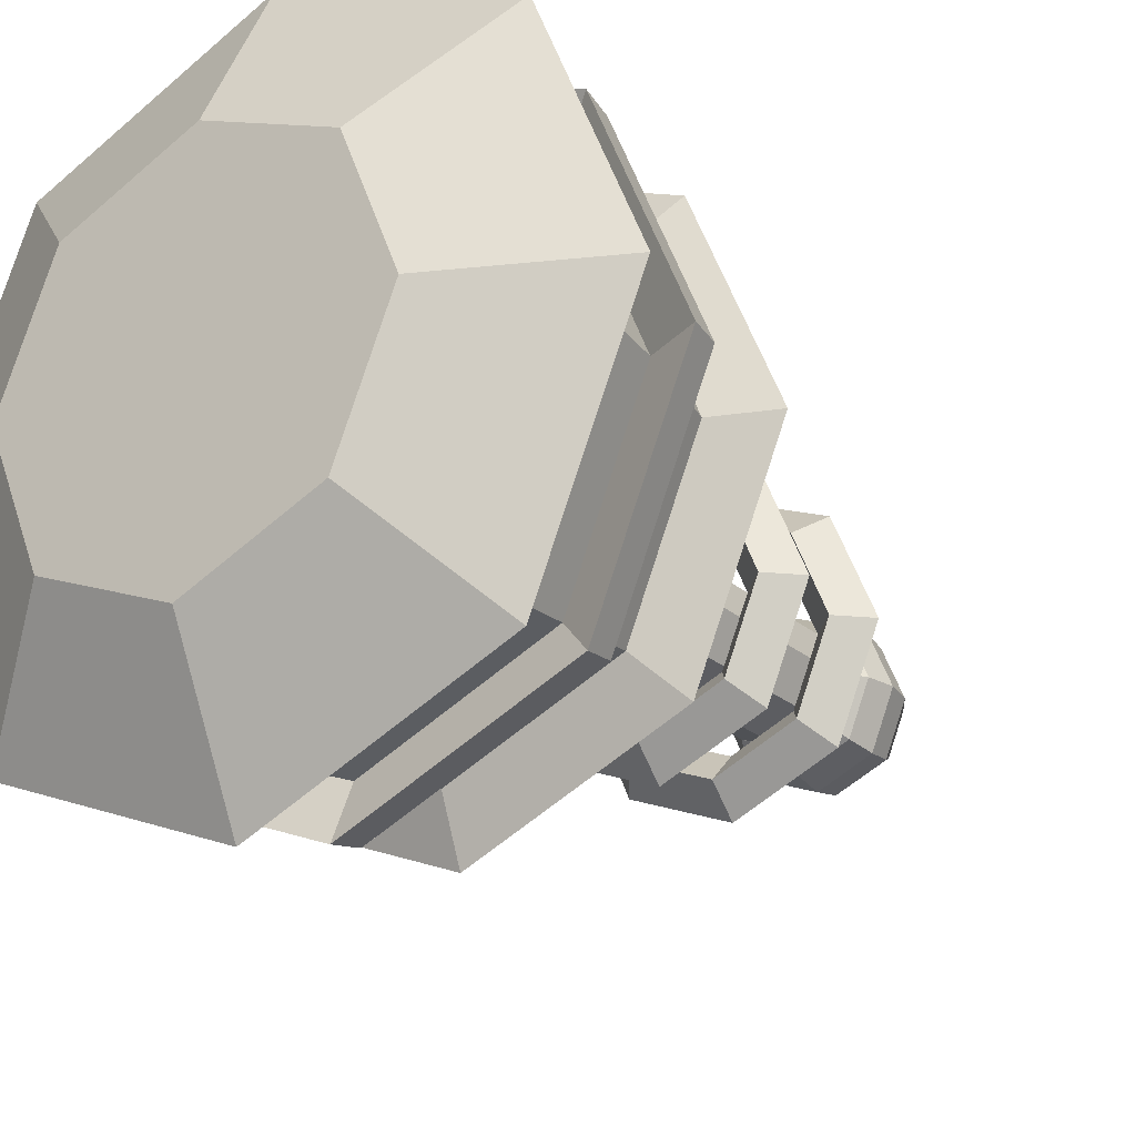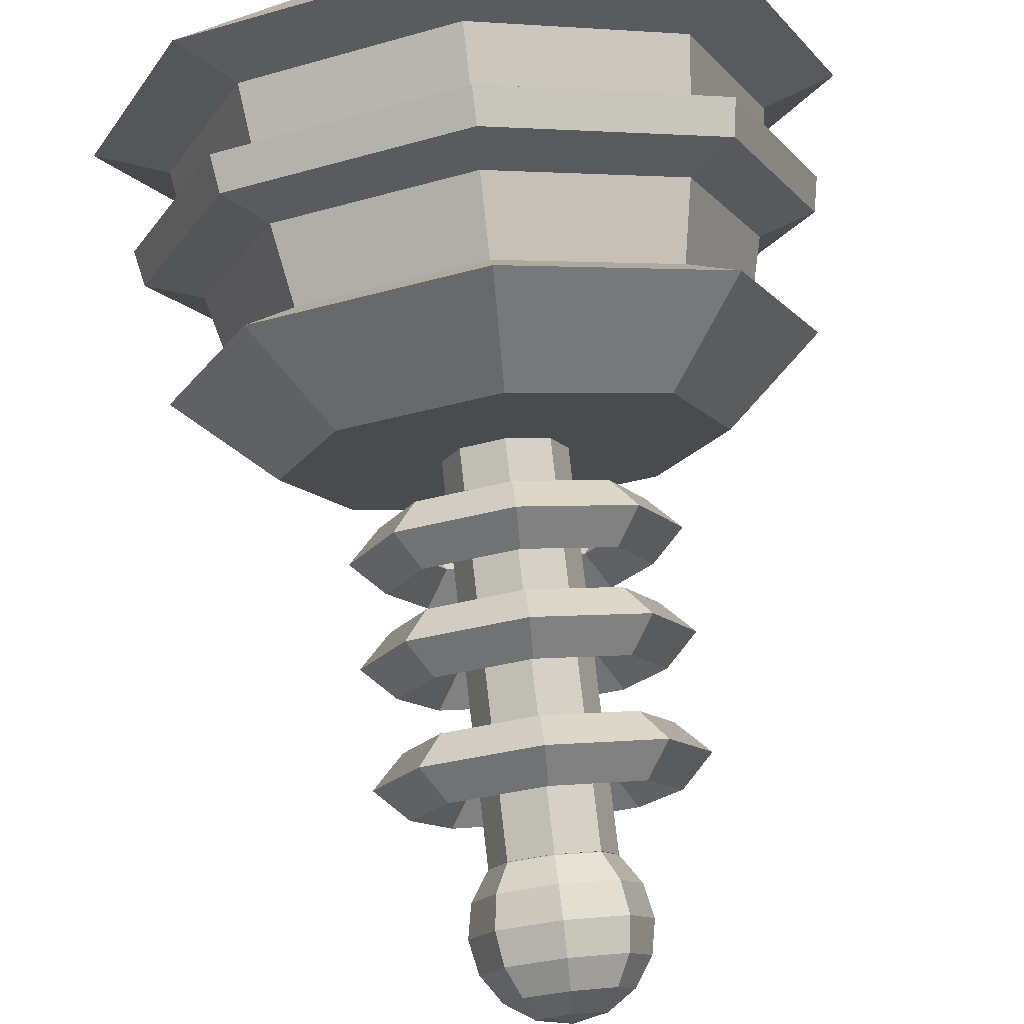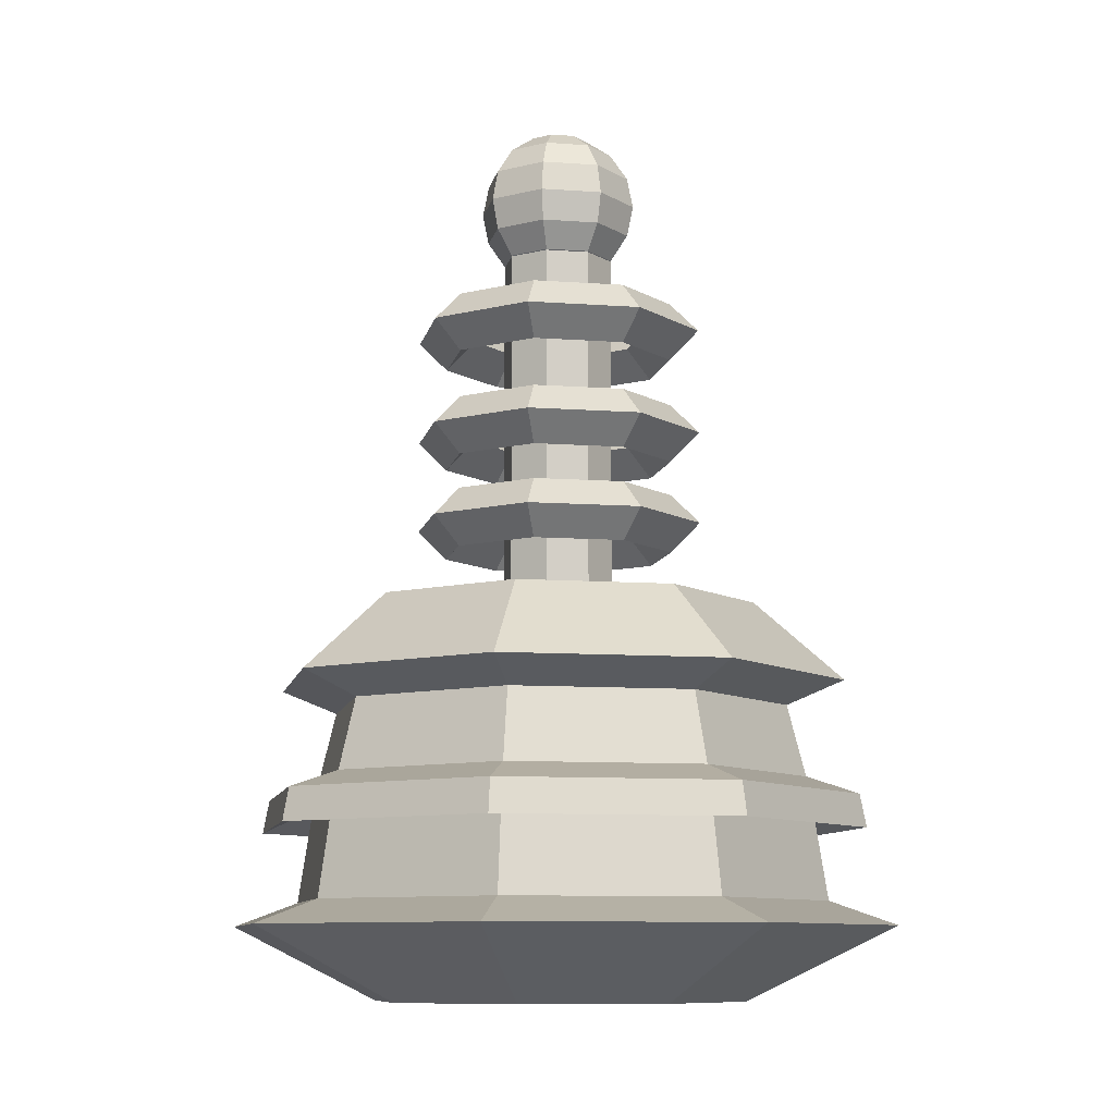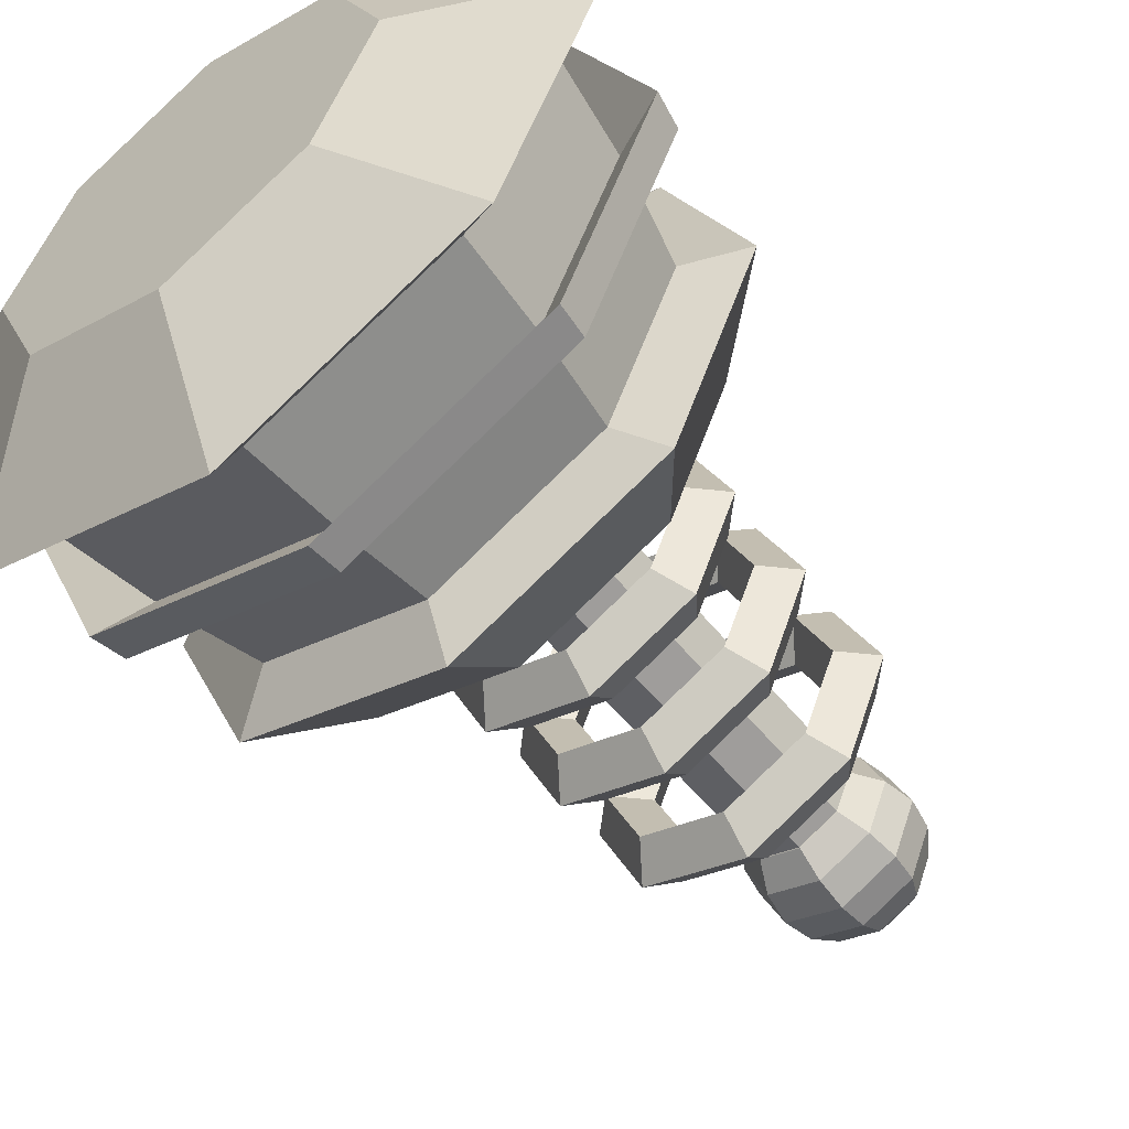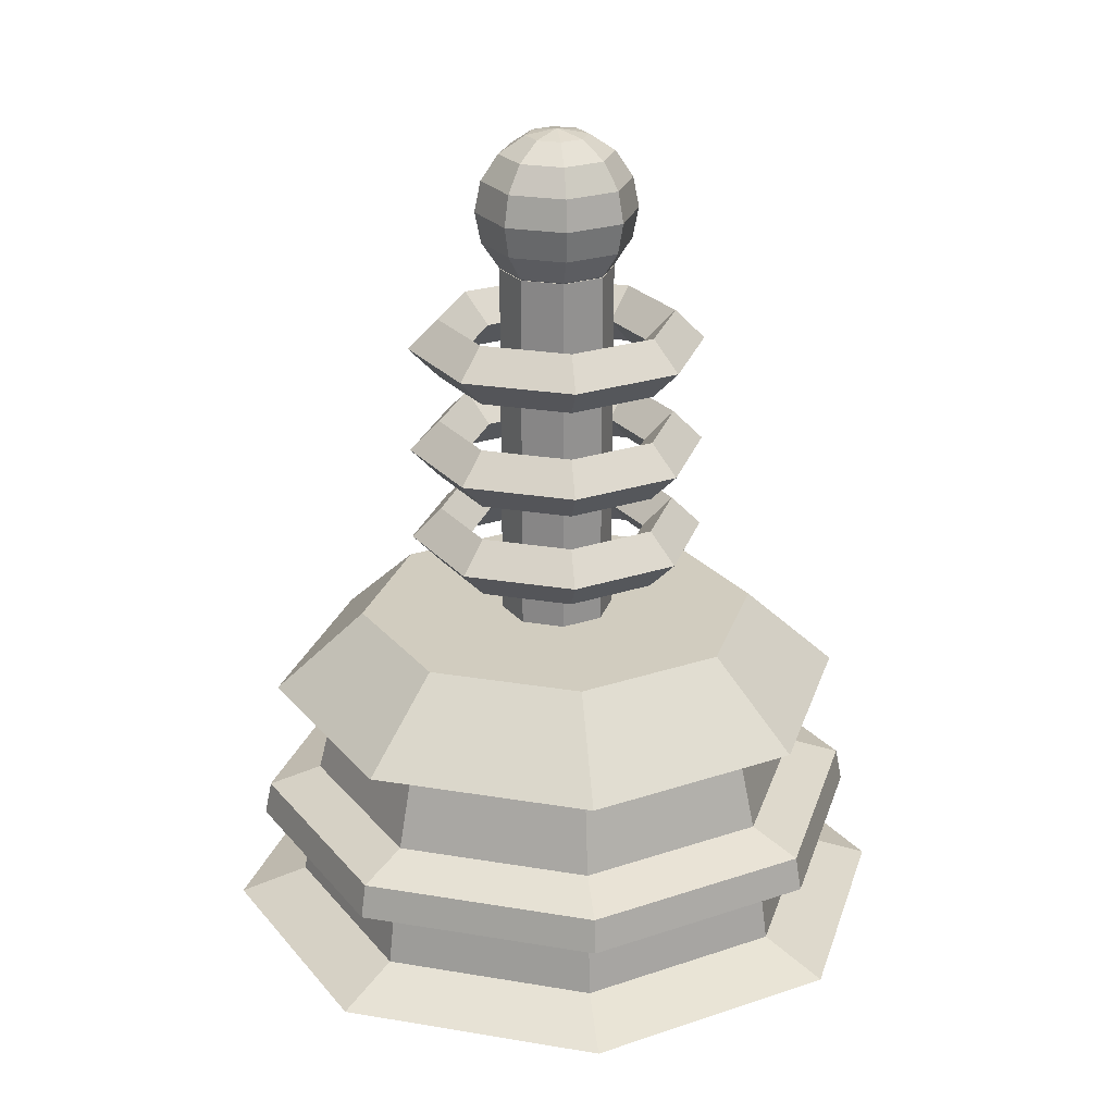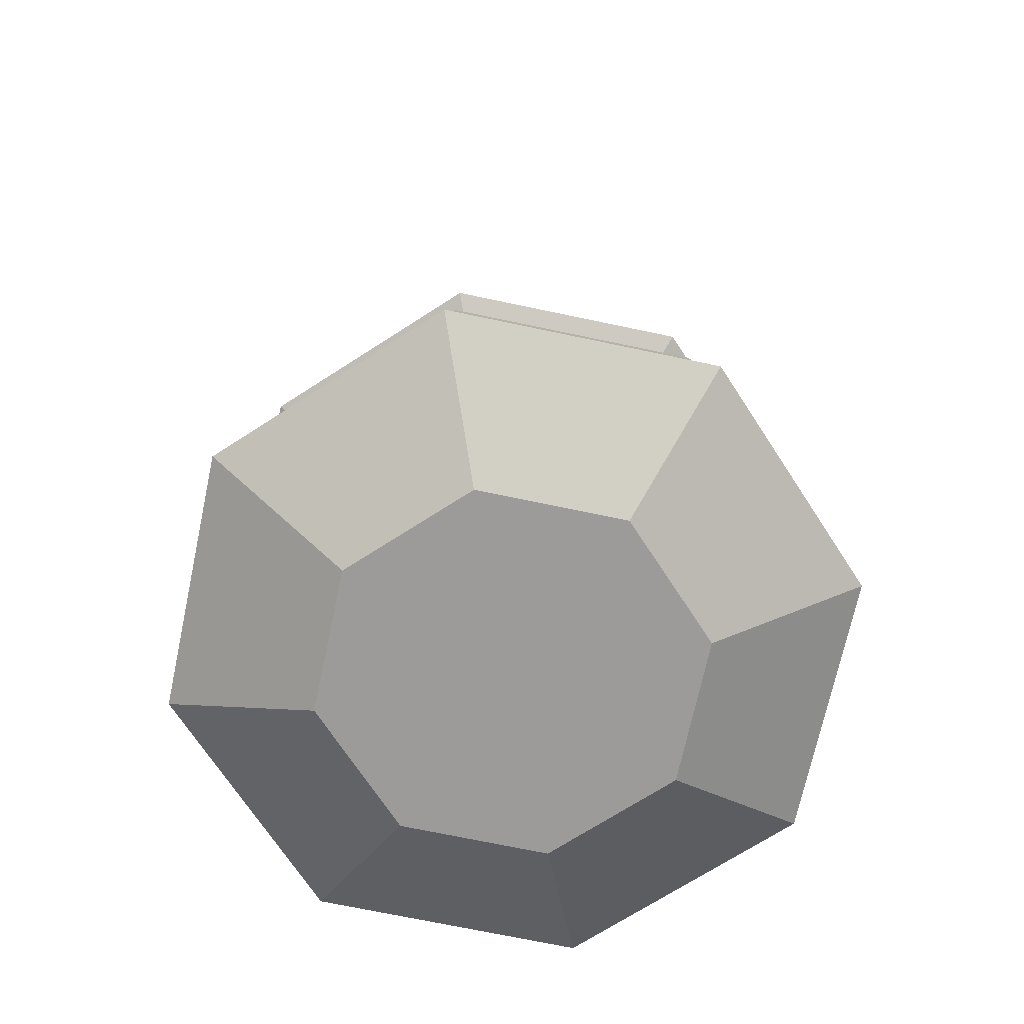
<metadata>
{"format":"obj","ext":"obj","renderer":"f3d","projection":"perspective","resolution":1024,"background":"white","views":[{"elev":-24.2,"azim":36.1,"up":"+Z"},{"elev":76.5,"azim":173.4,"up":"+Z"},{"elev":-9.2,"azim":101.4,"up":"+Y"},{"elev":-56.9,"azim":38.7,"up":"+Z"},{"elev":24.1,"azim":-51.8,"up":"+Y"},{"elev":-69.9,"azim":145.5,"up":"+Y"}]}
</metadata>
<code>
o Cylinder
v 0.5365 1.998 0
v 0.4292 2.105 0
v 0.3219 1.998 0
v 0.4292 1.89 0
v 0.3793 1.998 -0.3793
v 0.3035 2.105 -0.3035
v 0.2276 1.998 -0.2276
v 0.3035 1.89 -0.3035
v -0 1.998 -0.5365
v -0 2.105 -0.4292
v -0 1.998 -0.3219
v -0 1.89 -0.4292
v -0.3793 1.998 -0.3793
v -0.3035 2.105 -0.3035
v -0.2276 1.998 -0.2276
v -0.3035 1.89 -0.3035
v -0.5365 1.998 -0
v -0.4292 2.105 0
v -0.3219 1.998 0
v -0.4292 1.89 0
v -0.3793 1.998 0.3793
v -0.3035 2.105 0.3035
v -0.2276 1.998 0.2276
v -0.3035 1.89 0.3035
v -0 1.998 0.5365
v -0 2.105 0.4292
v -0 1.998 0.3219
v -0 1.89 0.4292
v 0.3793 1.998 0.3793
v 0.3035 2.105 0.3035
v 0.2276 1.998 0.2276
v 0.3035 1.89 0.3035
v -0 -0.4721 -0.685
v -0 0.9651 -0.7313
v 0.4843 -0.4721 -0.4843
v 0.5171 0.9651 -0.5171
v 0.685 -0.4721 0
v 0.7313 0.9651 0
v 0.4843 -0.4721 0.4843
v 0.5171 0.9651 0.5171
v -0 -0.4721 0.685
v -0 0.9651 0.7313
v -0.4843 -0.4721 0.4843
v -0.5171 0.9651 0.5171
v -0.685 -0.4721 -0
v -0.7313 0.9651 -0
v -0.4843 -0.4721 -0.4843
v -0.5171 0.9651 -0.5171
v 0 -0.2037 -1.233
v 0.8716 -0.2037 -0.8716
v 1.233 -0.2037 0
v 0.8716 -0.2037 0.8716
v -0 -0.2037 1.233
v -0.8716 -0.2037 0.8716
v -1.233 -0.2037 -0
v -0.8716 -0.2037 -0.8716
v 0 0.6739 -1.058
v 0.7481 0.6739 -0.7481
v 1.058 0.6739 0
v 0.7481 0.6739 0.7481
v -0 0.6739 1.058
v -0.7481 0.6739 0.7481
v -1.058 0.6739 -0
v -0.7481 0.6739 -0.7481
v 0.1449 0.9651 -0.1449
v -0 0.9651 -0.2049
v 0.2049 0.9651 0
v 0.1449 0.9651 0.1449
v -0 0.9651 0.2049
v -0.1449 0.9651 0.1449
v -0.2049 0.9651 -0
v -0.1449 0.9651 -0.1449
v 0.1449 2.283 -0.1449
v -0 2.283 -0.2049
v 0.2049 2.283 0
v 0.1449 2.283 0.1449
v -0 2.283 0.2049
v -0.1449 2.283 0.1449
v -0.2049 2.283 -0
v -0.1449 2.283 -0.1449
v -0.1115 2.761 0
v -0.2059 2.698 0
v -0.2691 2.604 0
v -0.2912 2.492 0
v -0.2691 2.381 0
v -0.2059 2.286 0
v -0.1115 2.223 0
v -0.07881 2.761 -0.07881
v -0.1456 2.698 -0.1456
v -0.1903 2.604 -0.1903
v -0.2059 2.492 -0.2059
v -0.1903 2.381 -0.1903
v -0.1456 2.286 -0.1456
v -0.07881 2.223 -0.07881
v -0 2.761 -0.1114
v -0 2.698 -0.2059
v -0 2.604 -0.2691
v -0 2.492 -0.2912
v -0 2.381 -0.2691
v -0 2.286 -0.2059
v -0 2.223 -0.1114
v -0 2.783 0
v 0.07881 2.761 -0.07881
v 0.1456 2.698 -0.1456
v 0.1903 2.604 -0.1903
v 0.2059 2.492 -0.2059
v 0.1903 2.381 -0.1903
v 0.1456 2.286 -0.1456
v 0.07881 2.223 -0.07881
v 0.1114 2.761 0
v 0.2059 2.698 0
v 0.2691 2.604 -0
v 0.2912 2.492 0
v 0.2691 2.381 -0
v 0.2059 2.286 0
v 0.1114 2.223 0
v -0 2.201 0
v 0.07881 2.761 0.07881
v 0.1456 2.698 0.1456
v 0.1903 2.604 0.1903
v 0.2059 2.492 0.2059
v 0.1903 2.381 0.1903
v 0.1456 2.286 0.1456
v 0.07881 2.223 0.07881
v -0 2.761 0.1114
v -0 2.698 0.2059
v -0 2.604 0.2691
v -0 2.492 0.2912
v -0 2.381 0.2691
v -0 2.286 0.2059
v -0 2.223 0.1114
v -0.07881 2.761 0.07881
v -0.1456 2.698 0.1456
v -0.1903 2.604 0.1903
v -0.2059 2.492 0.2059
v -0.1903 2.381 0.1903
v -0.1456 2.286 0.1456
v -0.07881 2.223 0.07881
v 0.5365 1.61 0
v 0.4292 1.717 0
v 0.3219 1.61 0
v 0.4292 1.502 0
v 0.3793 1.61 -0.3793
v 0.3035 1.717 -0.3035
v 0.2276 1.61 -0.2276
v 0.3035 1.502 -0.3035
v -0 1.61 -0.5365
v -0 1.717 -0.4292
v -0 1.61 -0.3219
v -0 1.502 -0.4292
v -0.3793 1.61 -0.3793
v -0.3035 1.717 -0.3035
v -0.2276 1.61 -0.2276
v -0.3035 1.502 -0.3035
v -0.5365 1.61 -0
v -0.4292 1.717 0
v -0.3219 1.61 0
v -0.4292 1.502 0
v -0.3793 1.61 0.3793
v -0.3035 1.717 0.3035
v -0.2276 1.61 0.2276
v -0.3035 1.502 0.3035
v -0 1.61 0.5365
v -0 1.717 0.4292
v -0 1.61 0.3219
v -0 1.502 0.4292
v 0.3793 1.61 0.3793
v 0.3035 1.717 0.3035
v 0.2276 1.61 0.2276
v 0.3035 1.502 0.3035
v 0.5365 1.268 0
v 0.4292 1.376 0
v 0.3219 1.268 0
v 0.4292 1.161 0
v 0.3793 1.268 -0.3793
v 0.3035 1.376 -0.3035
v 0.2276 1.268 -0.2276
v 0.3035 1.161 -0.3035
v -0 1.268 -0.5365
v -0 1.376 -0.4292
v -0 1.268 -0.3219
v -0 1.161 -0.4292
v -0.3793 1.268 -0.3793
v -0.3035 1.376 -0.3035
v -0.2276 1.268 -0.2276
v -0.3035 1.161 -0.3035
v -0.5365 1.268 -0
v -0.4292 1.376 0
v -0.3219 1.268 0
v -0.4292 1.161 0
v -0.3793 1.268 0.3793
v -0.3035 1.376 0.3035
v -0.2276 1.268 0.2276
v -0.3035 1.161 0.3035
v -0 1.268 0.5365
v -0 1.376 0.4292
v -0 1.268 0.3219
v -0 1.161 0.4292
v 0.3793 1.268 0.3793
v 0.3035 1.376 0.3035
v 0.2276 1.268 0.2276
v 0.3035 1.161 0.3035
v 0.5994 0.5867 -0.5994
v 0.6983 -0.1165 -0.6983
v 0.8477 0.5867 0
v 0.9876 -0.1165 0
v 0.5994 0.5867 0.5994
v 0.6983 -0.1165 0.6983
v -0 0.5867 0.8477
v -0 -0.1165 0.9876
v -0.5994 0.5867 0.5994
v -0.6983 -0.1165 0.6983
v -0.8477 0.5867 -0
v -0.9876 -0.1165 -0
v -0.5994 0.5867 -0.5994
v -0.6983 -0.1165 -0.6983
v -0 -0.1165 -0.9876
v -0 0.5867 -0.8477
v 0.66 0.2277 -0.66
v 0.9334 0.2277 0
v 0.66 0.2277 0.66
v -0 0.2277 0.9334
v -0.66 0.2277 0.66
v -0.9334 0.2277 -0
v -0.66 0.2277 -0.66
v -0 0.2277 -0.9334
v -0 0.3276 -0.9135
v 0.646 0.3276 -0.646
v 0.9135 0.3276 0
v 0.646 0.3276 0.646
v -0 0.3276 0.9135
v -0.646 0.3276 0.646
v -0.9135 0.3276 -0
v -0.646 0.3276 -0.646
v 0.7808 0.2633 -0.7808
v 0.7977 0.1425 -0.7977
v 1.104 0.2633 0
v 1.128 0.1425 0
v 0.7808 0.2633 0.7808
v 0.7977 0.1425 0.7977
v -0 0.2633 1.104
v -0 0.1425 1.128
v -0.7808 0.2633 0.7808
v -0.7977 0.1425 0.7977
v -1.104 0.2633 -0
v -1.128 0.1425 -0
v -0.7808 0.2633 -0.7808
v -0.7977 0.1425 -0.7977
v -0 0.1425 -1.128
v -0 0.2633 -1.104
f 1 5 6 2
f 2 6 7 3
f 3 7 8 4
f 1 4 8 5
f 5 9 10 6
f 6 10 11 7
f 7 11 12 8
f 8 12 9 5
f 9 13 14 10
f 10 14 15 11
f 11 15 16 12
f 12 16 13 9
f 13 17 18 14
f 14 18 19 15
f 15 19 20 16
f 16 20 17 13
f 17 21 22 18
f 18 22 23 19
f 19 23 24 20
f 20 24 21 17
f 21 25 26 22
f 22 26 27 23
f 23 27 28 24
f 24 28 25 21
f 25 29 30 26
f 26 30 31 27
f 27 31 32 28
f 28 32 29 25
f 29 1 2 30
f 30 2 3 31
f 31 3 4 32
f 32 4 1 29
f 57 34 36 58
f 58 36 38 59
f 59 38 40 60
f 60 40 42 61
f 61 42 44 62
f 62 44 46 63
f 44 42 69 70
f 63 46 48 64
f 64 48 34 57
f 33 35 37 39 41 43 45 47
f 47 56 49 33
f 45 55 56 47
f 43 54 55 45
f 41 53 54 43
f 39 52 53 41
f 37 51 52 39
f 35 50 51 37
f 33 49 50 35
f 51 50 204 206
f 60 61 209 207
f 52 51 206 208
f 61 62 211 209
f 53 52 208 210
f 62 63 213 211
f 54 53 210 212
f 63 64 215 213
f 68 67 75 76
f 34 48 72 66
f 36 34 66 65
f 40 38 67 68
f 46 44 70 71
f 42 40 68 69
f 48 46 71 72
f 38 36 65 67
f 73 74 80 79 78 77 76 75
f 65 66 74 73
f 66 72 80 74
f 71 70 78 79
f 69 68 76 77
f 67 65 73 75
f 72 71 79 80
f 70 69 77 78
f 84 83 90 91
f 82 81 88 89
f 87 86 93 94
f 85 84 91 92
f 83 82 89 90
f 81 102 88
f 117 87 94
f 86 85 92 93
f 94 93 100 101
f 92 91 98 99
f 90 89 96 97
f 88 102 95
f 117 94 101
f 93 92 99 100
f 91 90 97 98
f 89 88 95 96
f 95 102 103
f 117 101 109
f 100 99 107 108
f 98 97 105 106
f 96 95 103 104
f 101 100 108 109
f 99 98 106 107
f 97 96 104 105
f 108 107 114 115
f 106 105 112 113
f 104 103 110 111
f 109 108 115 116
f 107 106 113 114
f 105 104 111 112
f 103 102 110
f 117 109 116
f 116 115 123 124
f 114 113 121 122
f 112 111 119 120
f 110 102 118
f 117 116 124
f 115 114 122 123
f 113 112 120 121
f 111 110 118 119
f 122 121 128 129
f 120 119 126 127
f 118 102 125
f 117 124 131
f 123 122 129 130
f 121 120 127 128
f 119 118 125 126
f 124 123 130 131
f 117 131 138
f 130 129 136 137
f 128 127 134 135
f 126 125 132 133
f 131 130 137 138
f 129 128 135 136
f 127 126 133 134
f 125 102 132
f 135 134 83 84
f 133 132 81 82
f 138 137 86 87
f 136 135 84 85
f 134 133 82 83
f 132 102 81
f 117 138 87
f 137 136 85 86
f 139 143 144 140
f 140 144 145 141
f 141 145 146 142
f 139 142 146 143
f 143 147 148 144
f 144 148 149 145
f 145 149 150 146
f 146 150 147 143
f 147 151 152 148
f 148 152 153 149
f 149 153 154 150
f 150 154 151 147
f 151 155 156 152
f 152 156 157 153
f 153 157 158 154
f 154 158 155 151
f 155 159 160 156
f 156 160 161 157
f 157 161 162 158
f 158 162 159 155
f 159 163 164 160
f 160 164 165 161
f 161 165 166 162
f 162 166 163 159
f 163 167 168 164
f 164 168 169 165
f 165 169 170 166
f 166 170 167 163
f 167 139 140 168
f 168 140 141 169
f 169 141 142 170
f 170 142 139 167
f 171 175 176 172
f 172 176 177 173
f 173 177 178 174
f 171 174 178 175
f 175 179 180 176
f 176 180 181 177
f 177 181 182 178
f 178 182 179 175
f 179 183 184 180
f 180 184 185 181
f 181 185 186 182
f 182 186 183 179
f 183 187 188 184
f 184 188 189 185
f 185 189 190 186
f 186 190 187 183
f 187 191 192 188
f 188 192 193 189
f 189 193 194 190
f 190 194 191 187
f 191 195 196 192
f 192 196 197 193
f 193 197 198 194
f 194 198 195 191
f 195 199 200 196
f 196 200 201 197
f 197 201 202 198
f 198 202 199 195
f 199 171 172 200
f 200 172 173 201
f 201 173 174 202
f 202 174 171 199
f 234 215 218 227
f 233 213 215 234
f 232 211 213 233
f 231 209 211 232
f 230 207 209 231
f 229 205 207 230
f 228 203 205 229
f 227 218 203 228
f 59 60 207 205
f 50 49 217 204
f 58 59 205 203
f 49 56 216 217
f 57 58 203 218
f 56 55 214 216
f 64 57 218 215
f 55 54 212 214
f 217 226 219 204
f 204 219 220 206
f 206 220 221 208
f 208 221 222 210
f 210 222 223 212
f 212 223 224 214
f 214 224 225 216
f 216 225 226 217
f 234 227 250 247
f 219 226 249 236
f 233 234 247 245
f 226 225 248 249
f 232 233 245 243
f 225 224 246 248
f 231 232 243 241
f 224 223 244 246
f 249 250 235 236
f 236 235 237 238
f 238 237 239 240
f 240 239 241 242
f 242 241 243 244
f 244 243 245 246
f 246 245 247 248
f 248 247 250 249
f 220 219 236 238
f 227 228 235 250
f 221 220 238 240
f 228 229 237 235
f 222 221 240 242
f 229 230 239 237
f 223 222 242 244
f 230 231 241 239

</code>
